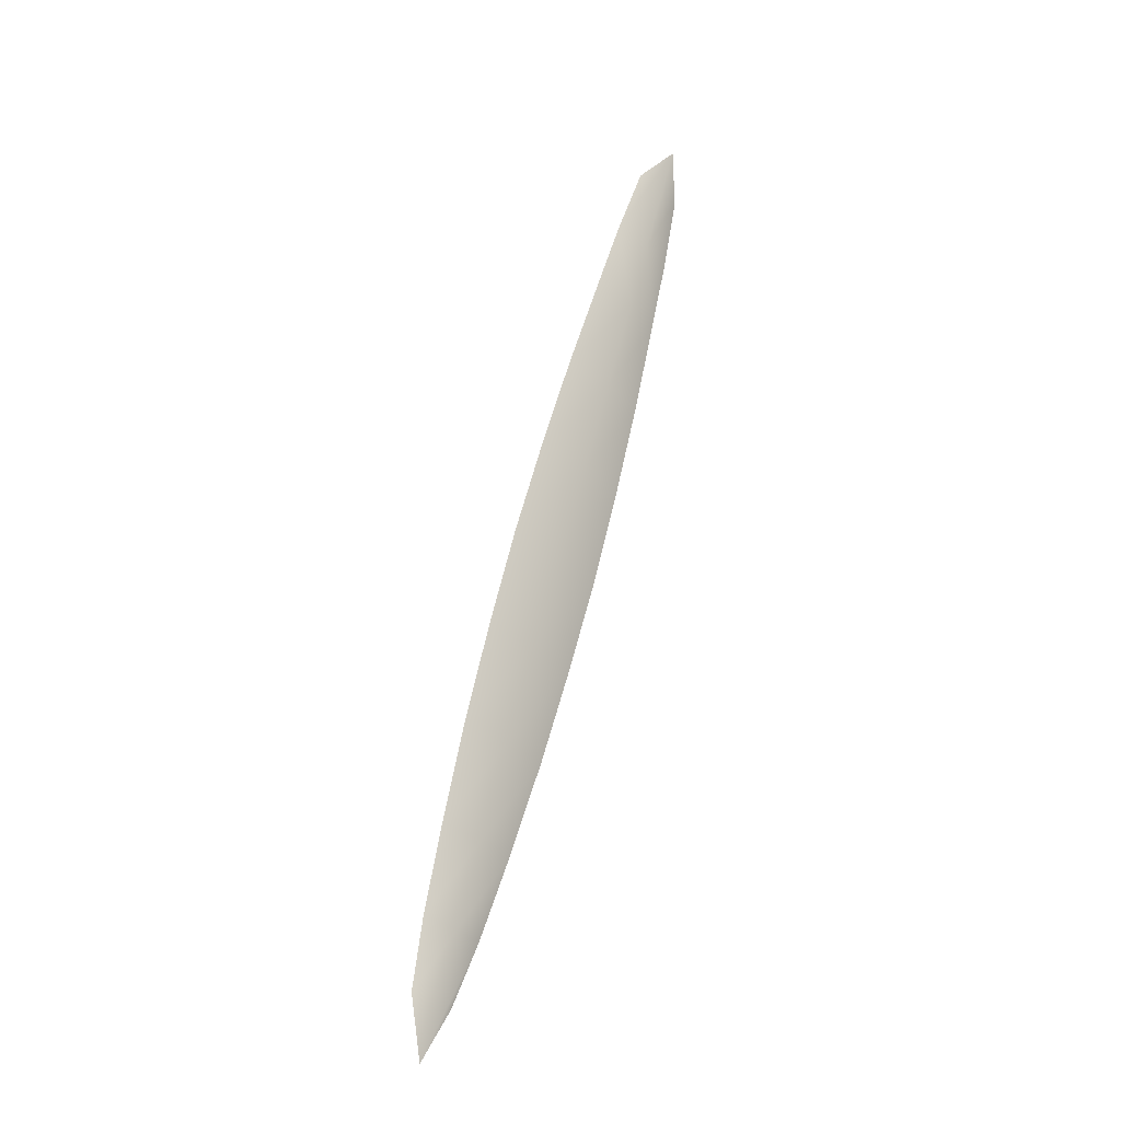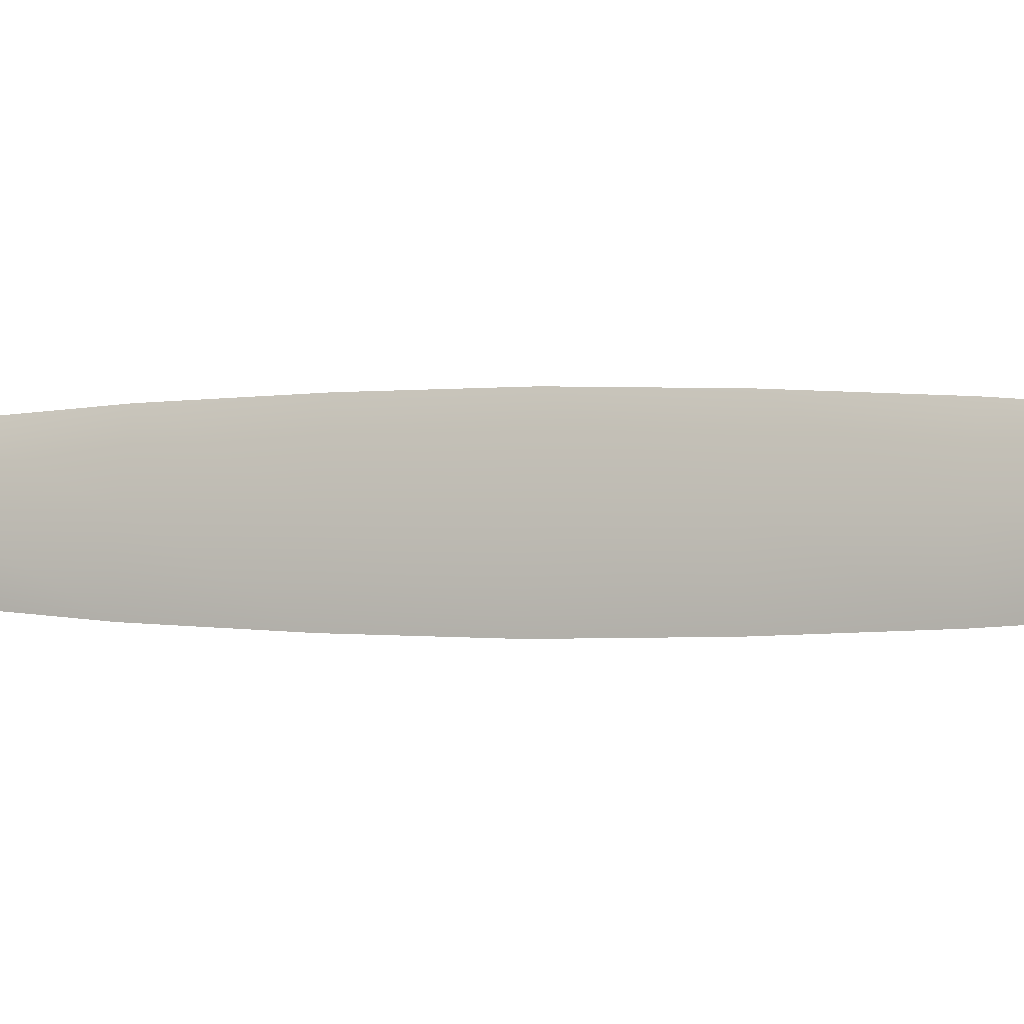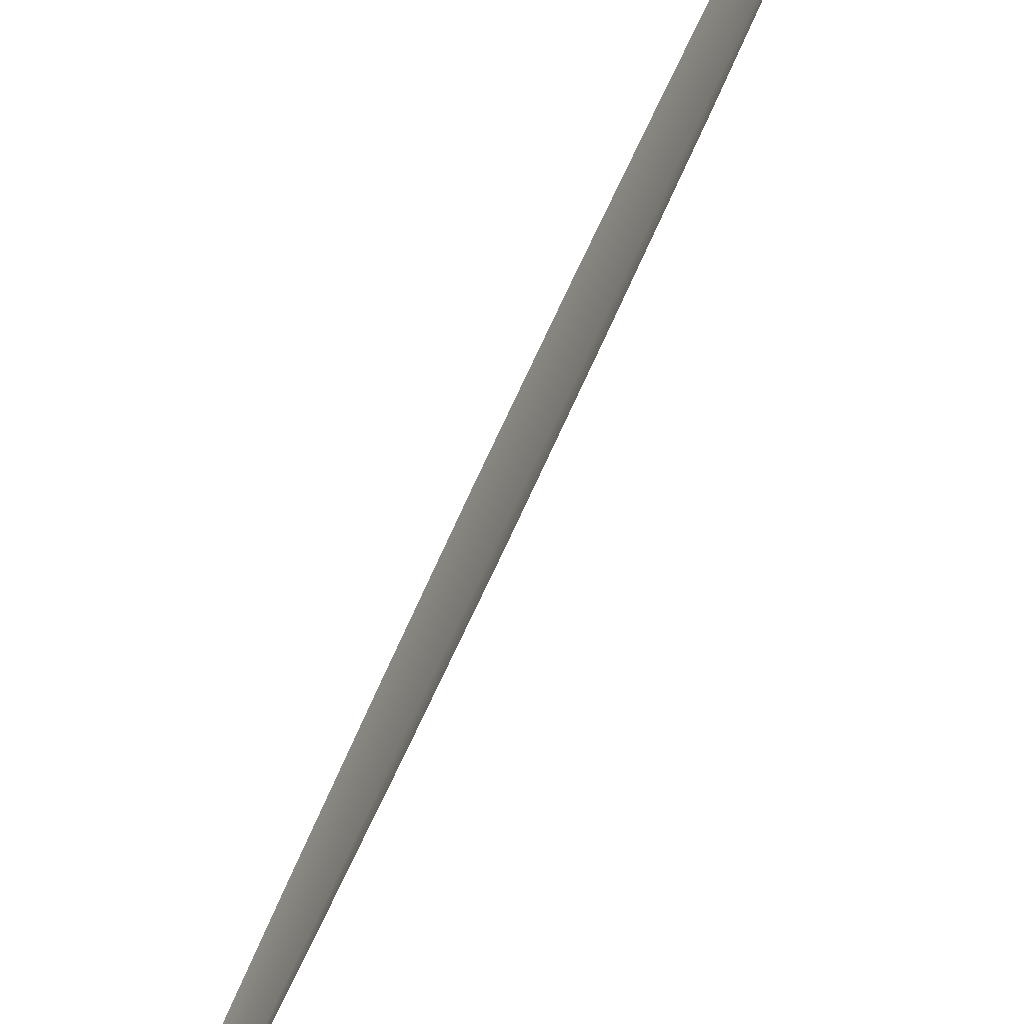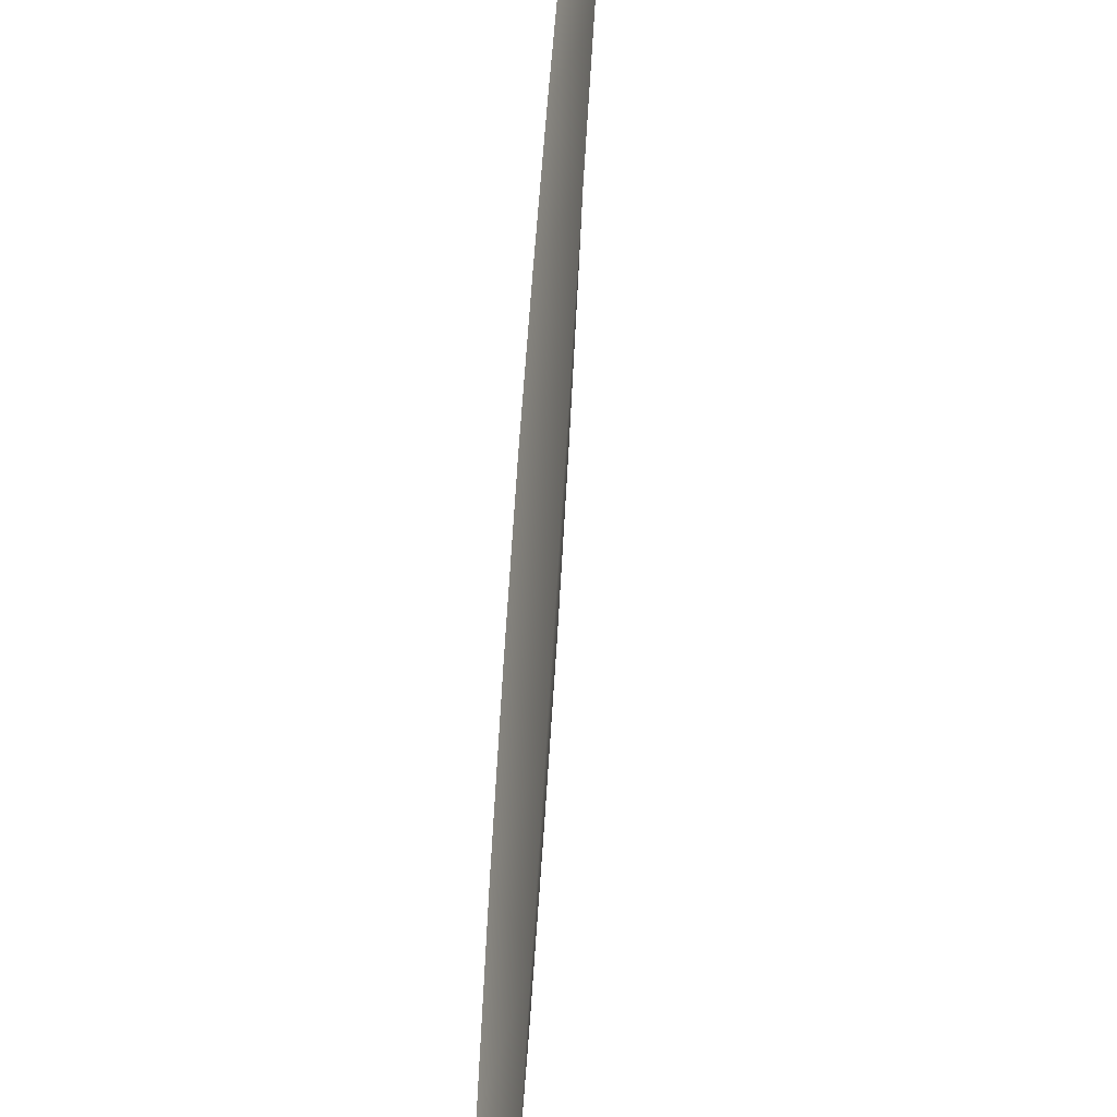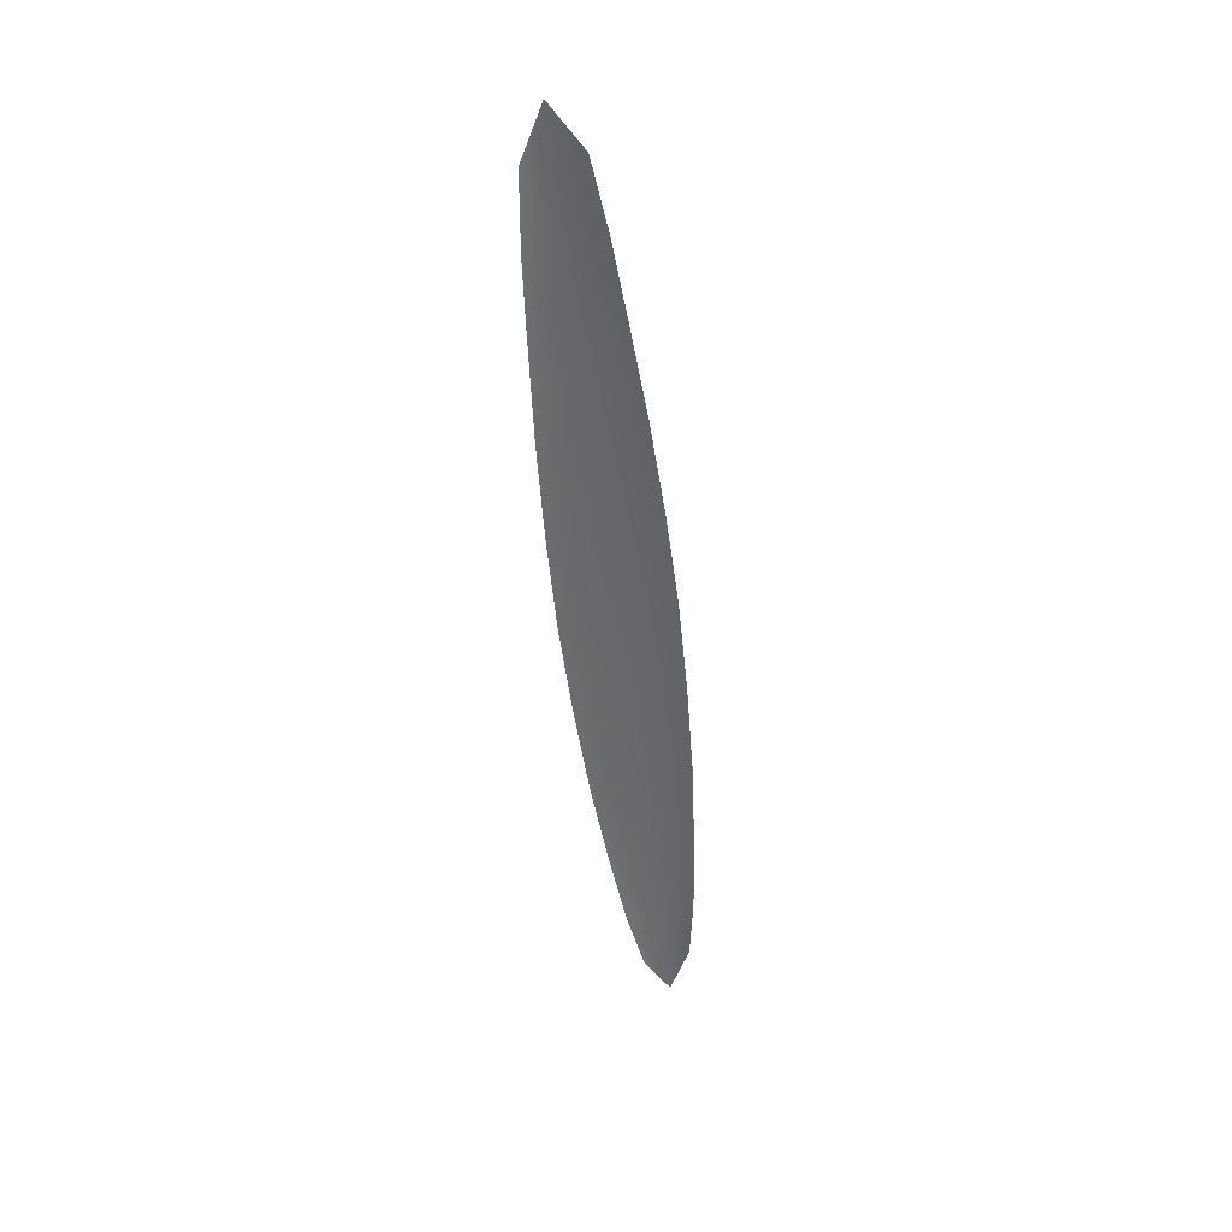
<metadata>
{"format":"obj","ext":"obj","renderer":"f3d","projection":"perspective","resolution":1024,"background":"white","views":[{"elev":-36.1,"azim":-142.5,"up":"+Z"},{"elev":-0.8,"azim":-83.4,"up":"+Y"},{"elev":-78.8,"azim":137.2,"up":"+Y"},{"elev":50.3,"azim":165.3,"up":"+Y"},{"elev":56.0,"azim":69.8,"up":"+Z"}]}
</metadata>
<code>
o feather_tail_primary_007
v 0.009239 0.2569 -0.146
v 0.007801 0.2459 -0.1466
v 0.06471 0.2572 -0.3212
v 0.06345 0.2476 -0.3216
v 0.004073 0.2516 -0.1379
v 0.06597 0.2527 -0.3329
v 0.01903 0.26 -0.1756
v 0.03158 0.2625 -0.2141
v 0.04384 0.2628 -0.2526
v 0.05576 0.2608 -0.2914
v 0.05351 0.2437 -0.2922
v 0.04101 0.2412 -0.2537
v 0.02878 0.2411 -0.2151
v 0.01683 0.2432 -0.1764
v 0.01632 0.2518 -0.1765
v 0.02857 0.252 -0.2151
v 0.04082 0.2523 -0.2537
v 0.0531 0.2525 -0.2923
v 0.02533 0.2615 -0.1948
v 0.02277 0.2419 -0.1957
v 0.02244 0.2519 -0.1958
v 0.03775 0.263 -0.2333
v 0.03485 0.2408 -0.2344
v 0.03469 0.2521 -0.2344
v 0.04984 0.2621 -0.272
v 0.04722 0.2421 -0.2729
v 0.04696 0.2524 -0.273
v 0.06088 0.2592 -0.3082
v 0.01162 0.2517 -0.1616
v 0.05908 0.2455 -0.3089
v 0.01227 0.2443 -0.1615
v 0.01417 0.2587 -0.1608
v 0.05841 0.2526 -0.309
f 30 33 6 4
f 32 7 15 29
f 2 5 29 31
f 21 19 8 16
f 24 22 9 17
f 27 25 10 18
f 20 21 16 13
f 23 24 17 12
f 26 27 18 11
f 15 7 19 21
f 14 15 21 20
f 16 8 22 24
f 13 16 24 23
f 17 9 25 27
f 12 17 27 26
f 18 10 28 33
f 11 18 33 30
f 5 1 32 29
f 14 31 29 15
f 33 28 3 6

</code>
